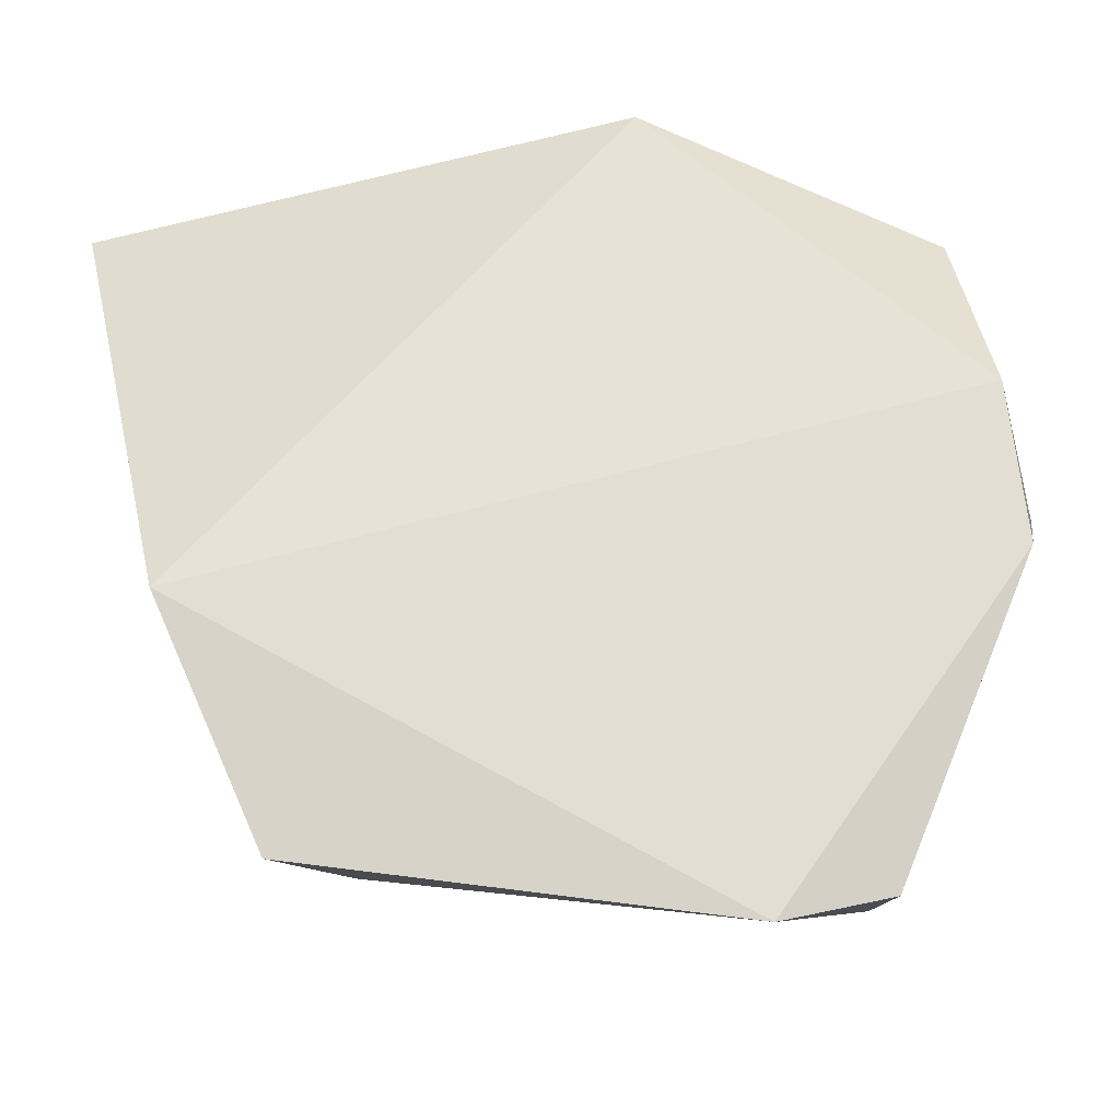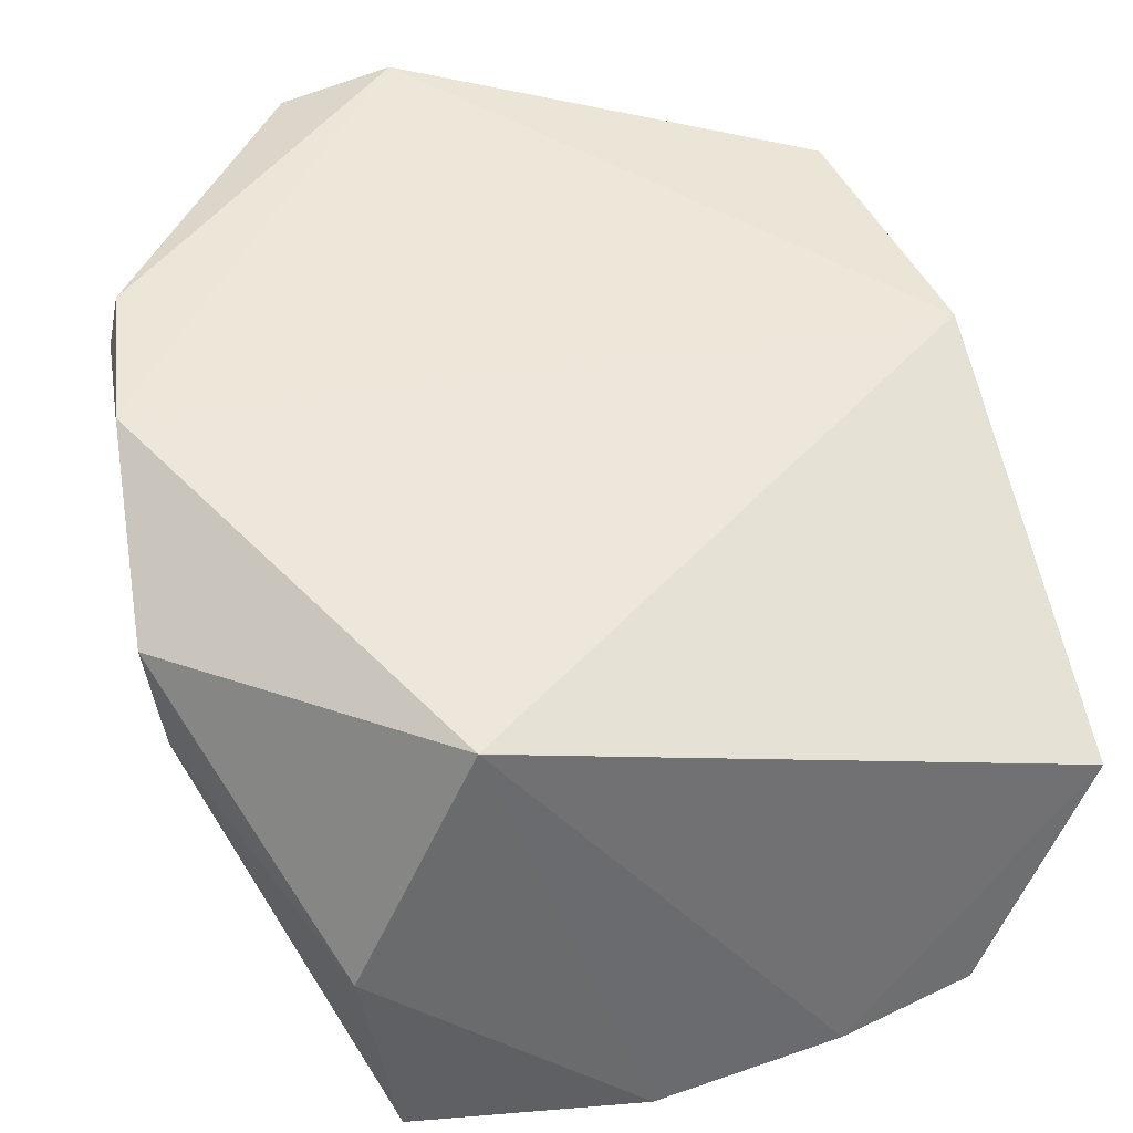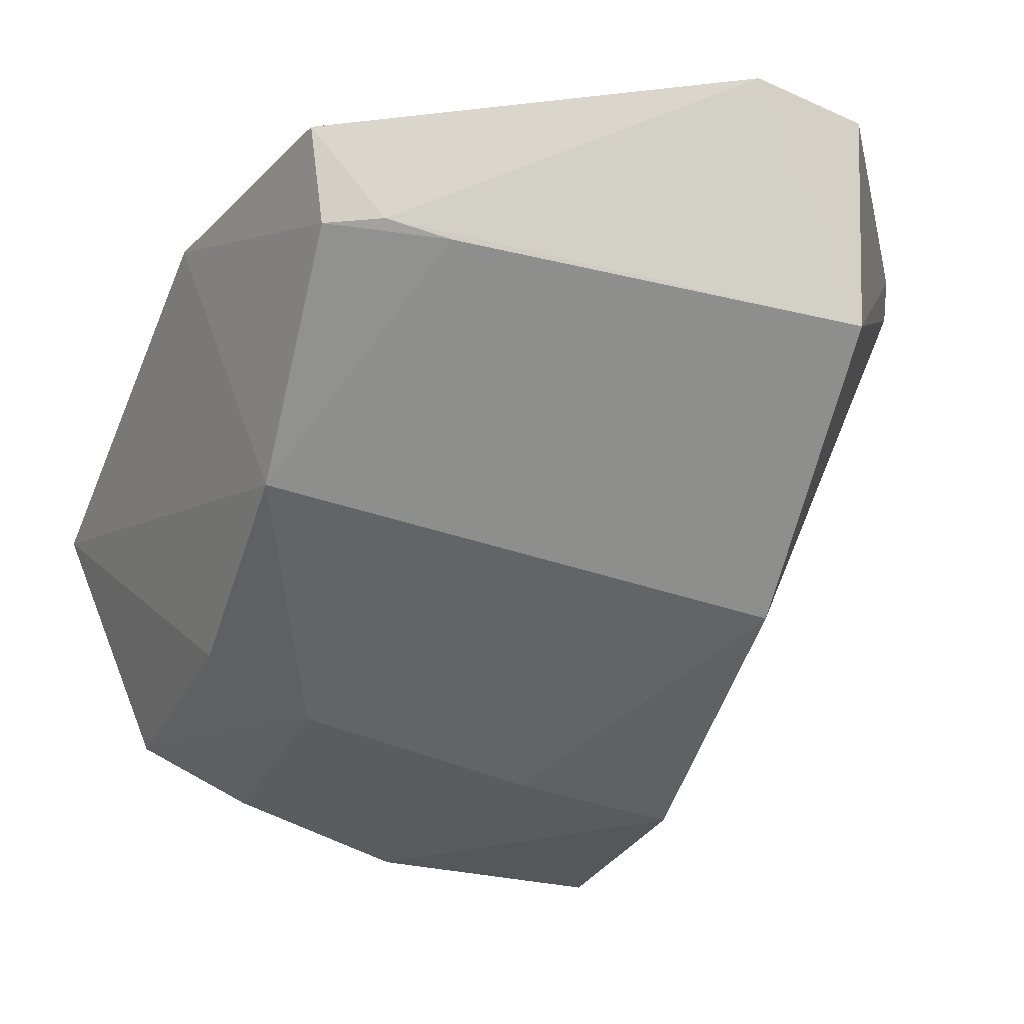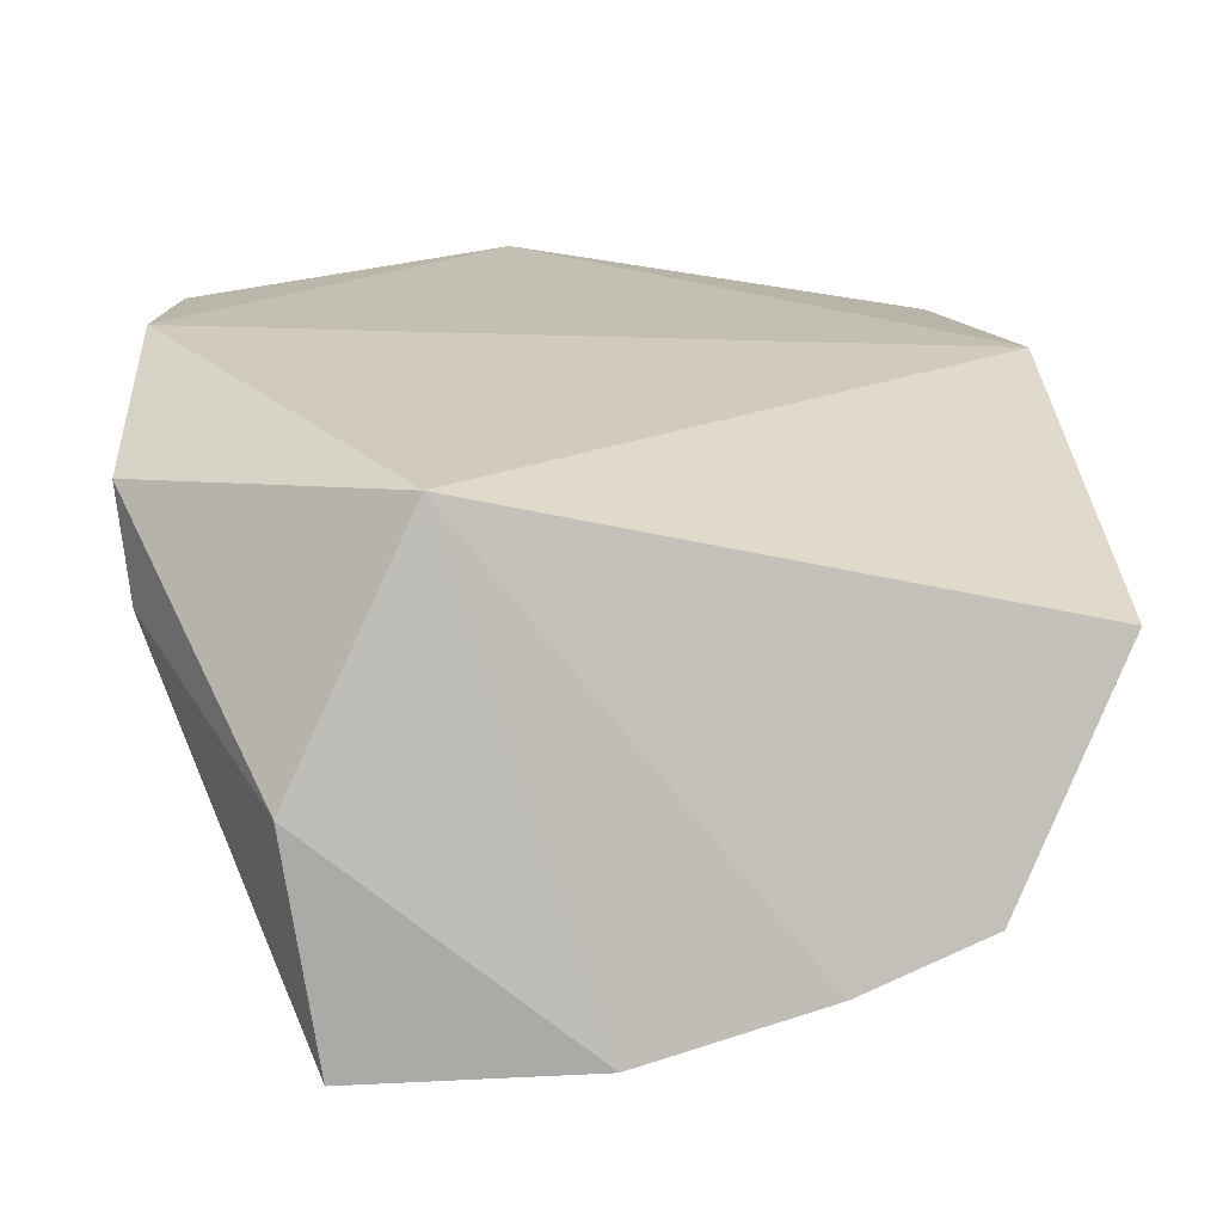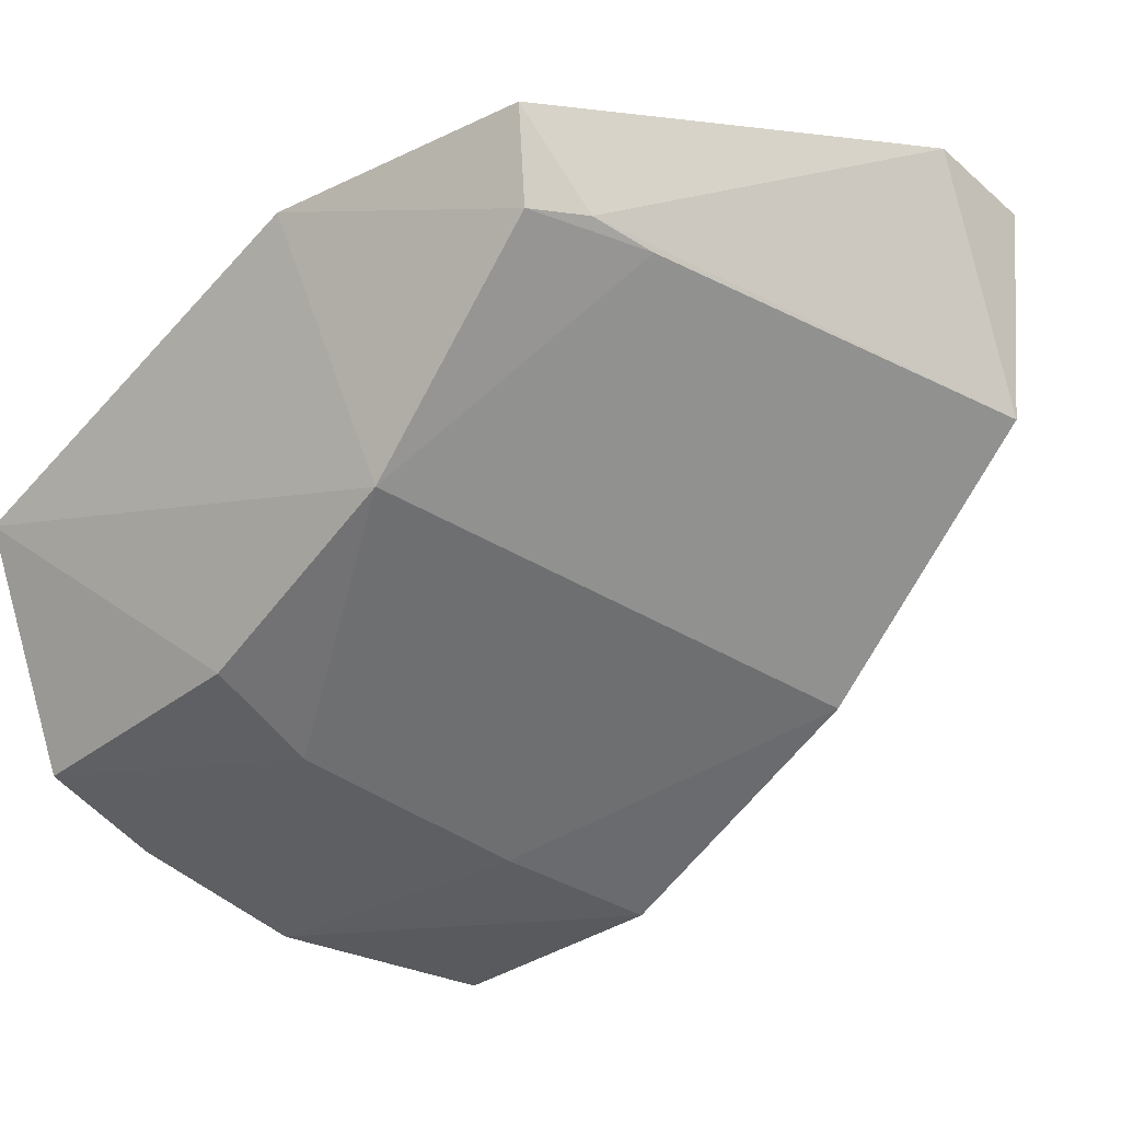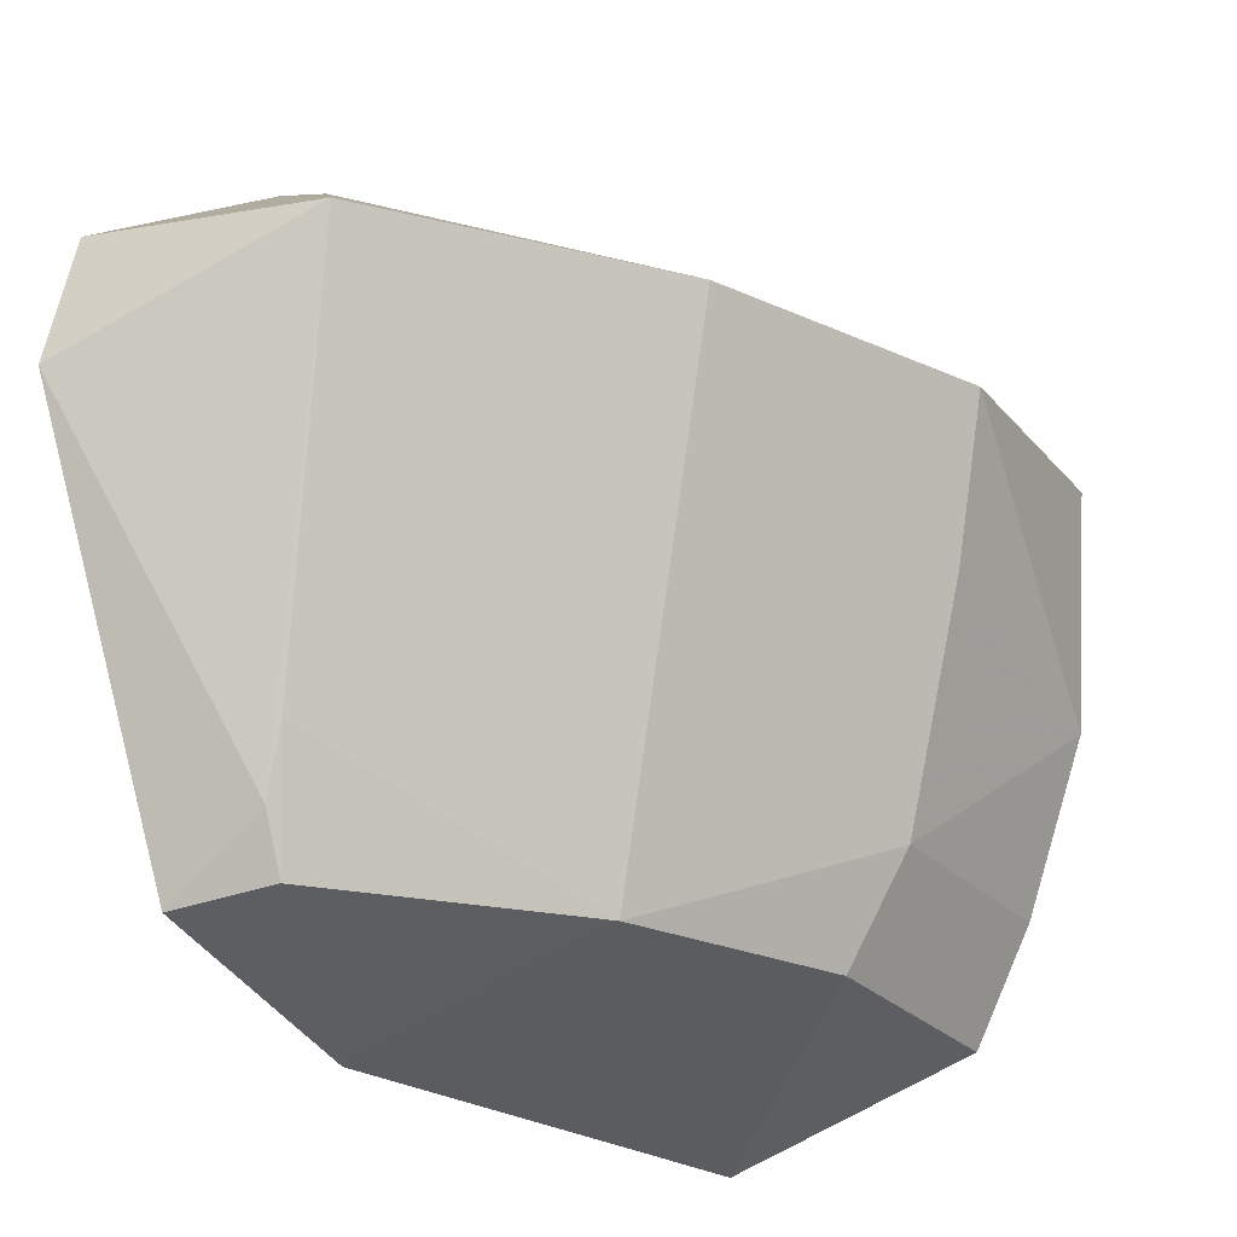
<metadata>
{"format":"obj","ext":"obj","renderer":"f3d","projection":"perspective","resolution":1024,"background":"white","views":[{"elev":74.8,"azim":-99.5,"up":"+Y"},{"elev":40.9,"azim":80.4,"up":"+Y"},{"elev":-19.9,"azim":-109.2,"up":"+Y"},{"elev":8.0,"azim":90.6,"up":"+Y"},{"elev":-22.4,"azim":-131.7,"up":"+Y"},{"elev":-20.8,"azim":-68.2,"up":"+Z"}]}
</metadata>
<code>
v -0.05809 -0.3214 -0.09766
v -0.05201 -0.2871 -0.2335
v -0.05838 -0.2005 -0.1187
v -0.2672 -0.1555 -0.1263
v -0.1993 -0.2756 -0.09766
v -0.1656 -0.1776 -0.2512
v -0.04981 -0.3158 -0.1573
v -0.1506 -0.1718 -0.04925
v -0.0581 -0.227 -0.2602
v -0.2305 -0.196 -0.2295
v -0.04975 -0.3008 -0.2028
v -0.05505 -0.2659 -0.08857
v -0.1268 -0.3146 -0.09766
v -0.2613 -0.2175 -0.09766
v -0.233 -0.1711 -0.2336
v -0.1782 -0.2466 -0.2291
v -0.1035 -0.2303 -0.05299
v -0.1145 -0.2906 -0.2002
v -0.2653 -0.1623 -0.09766
v -0.237 -0.1953 -0.2151
v -0.1183 -0.2761 -0.2295
v -0.24 -0.1999 -0.1987
v -0.1264 -0.2177 -0.05119
v -0.1048 -0.2025 -0.04896
v -0.1207 -0.3062 -0.1388
v -0.1913 -0.1671 -0.05146
v -0.1842 -0.1755 -0.04895
f 8 6 4
f 8 3 6
f 9 6 3
f 11 3 7
f 11 9 3
f 11 2 9
f 12 7 3
f 12 1 7
f 13 7 1
f 15 4 6
f 15 6 10
f 16 10 6
f 16 6 9
f 17 1 12
f 17 13 1
f 18 11 7
f 18 5 16
f 18 2 11
f 19 4 14
f 20 14 4
f 20 15 10
f 20 4 15
f 21 16 9
f 21 9 2
f 21 18 16
f 21 2 18
f 22 10 16
f 22 20 10
f 22 14 20
f 22 16 5
f 22 5 14
f 23 5 13
f 23 13 17
f 24 17 12
f 24 12 3
f 24 3 8
f 24 23 17
f 25 18 7
f 25 7 13
f 25 13 5
f 25 5 18
f 26 19 14
f 26 8 4
f 26 4 19
f 27 24 8
f 27 23 24
f 27 8 26
f 27 5 23
f 27 26 14
f 27 14 5

</code>
